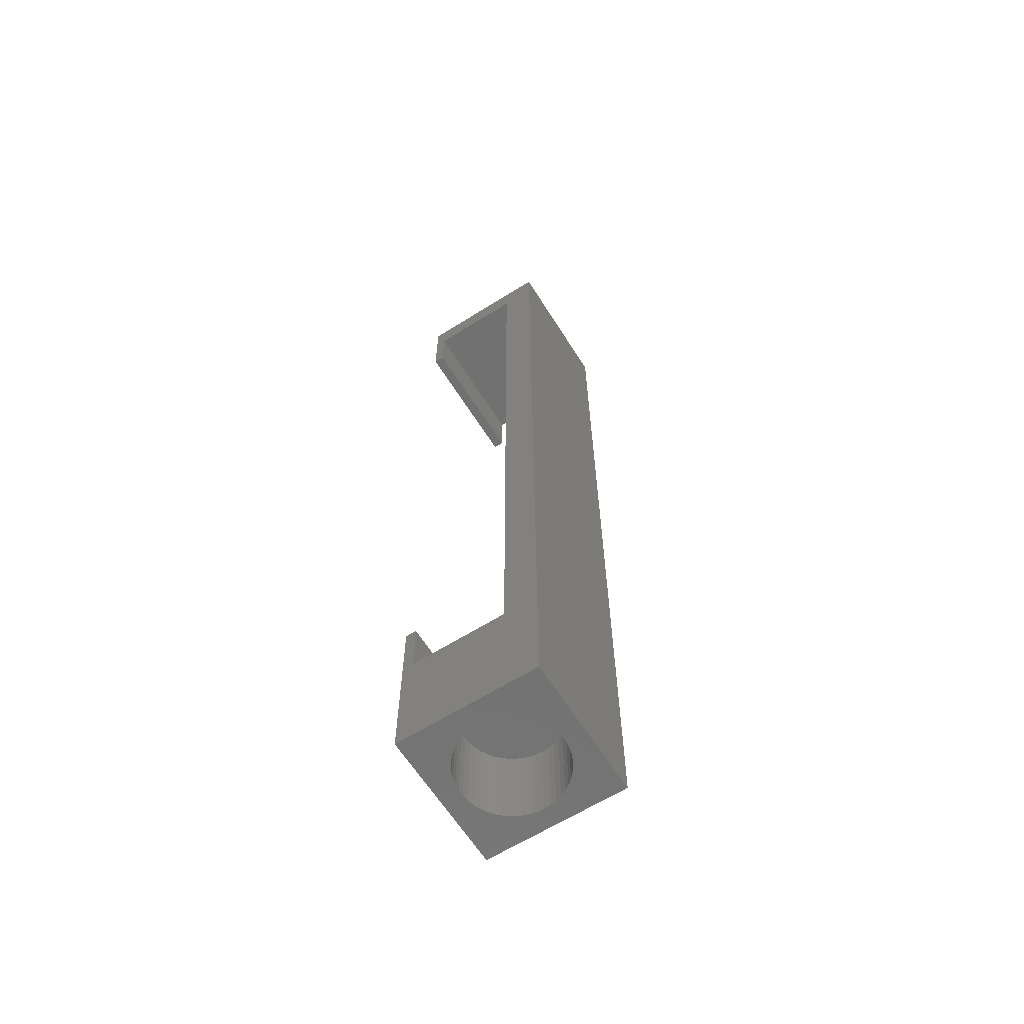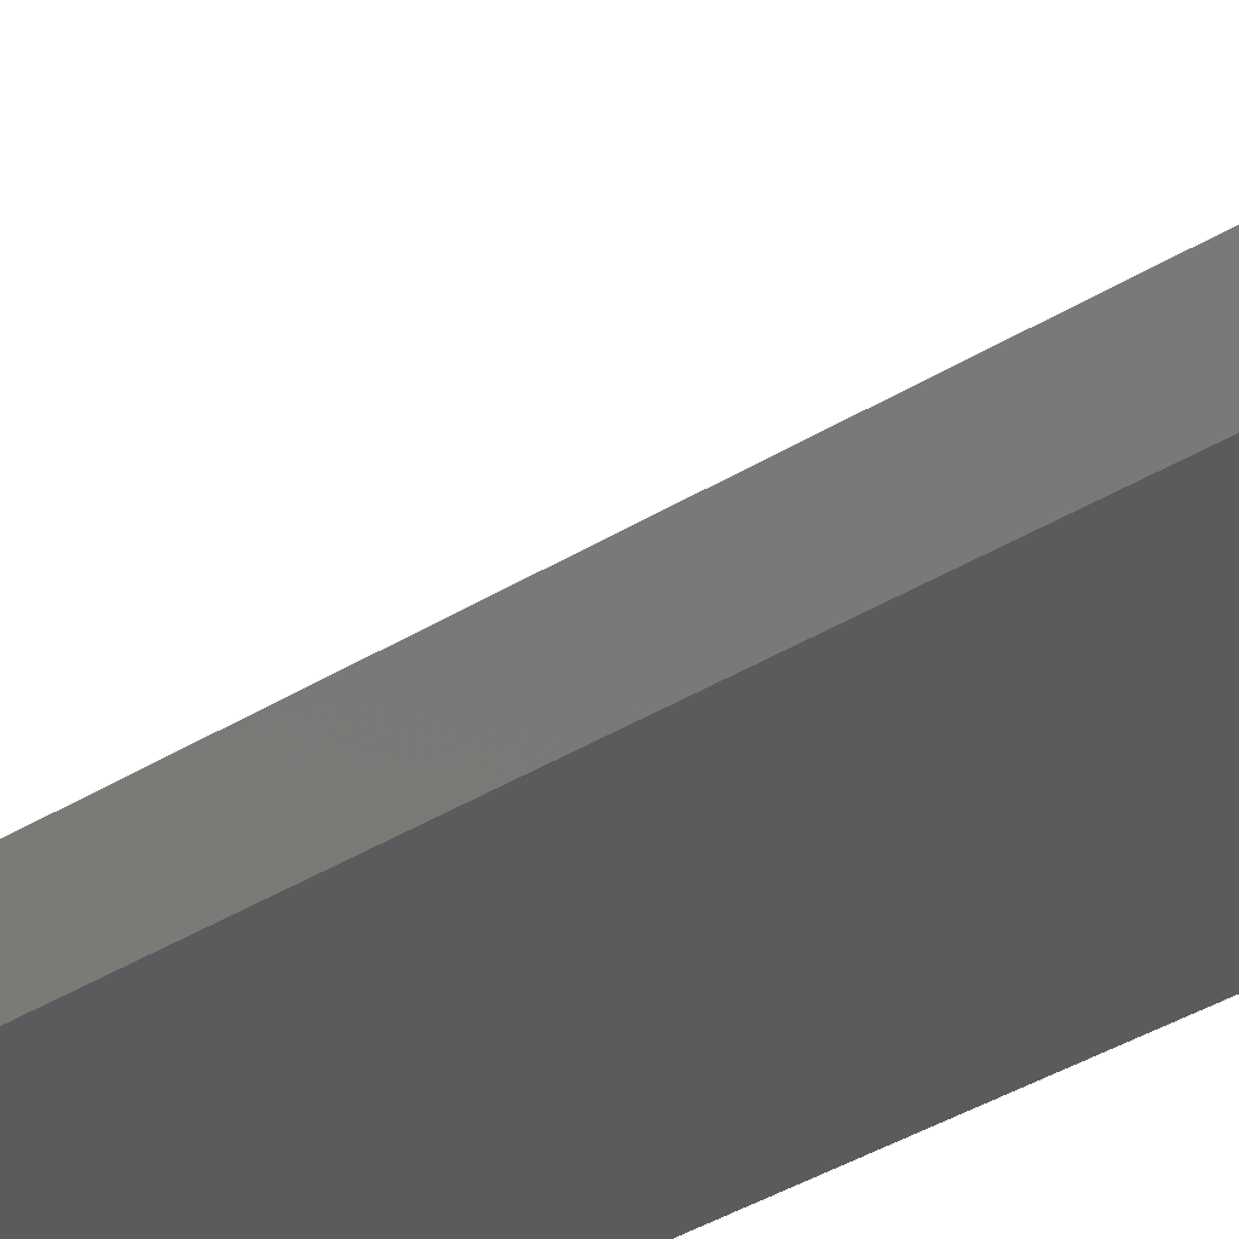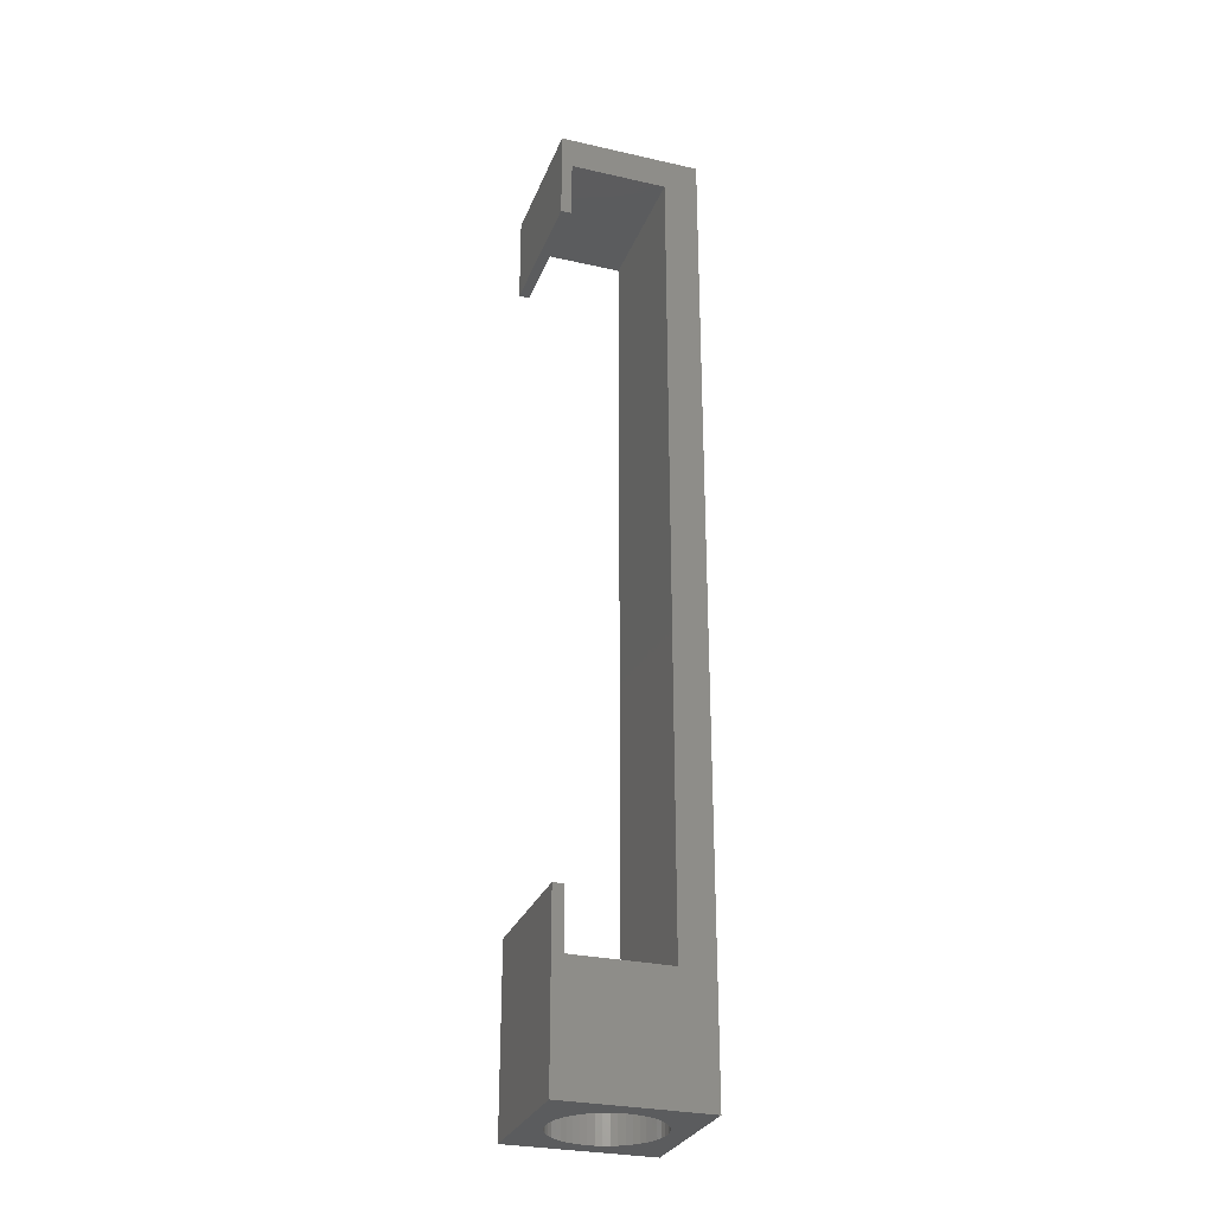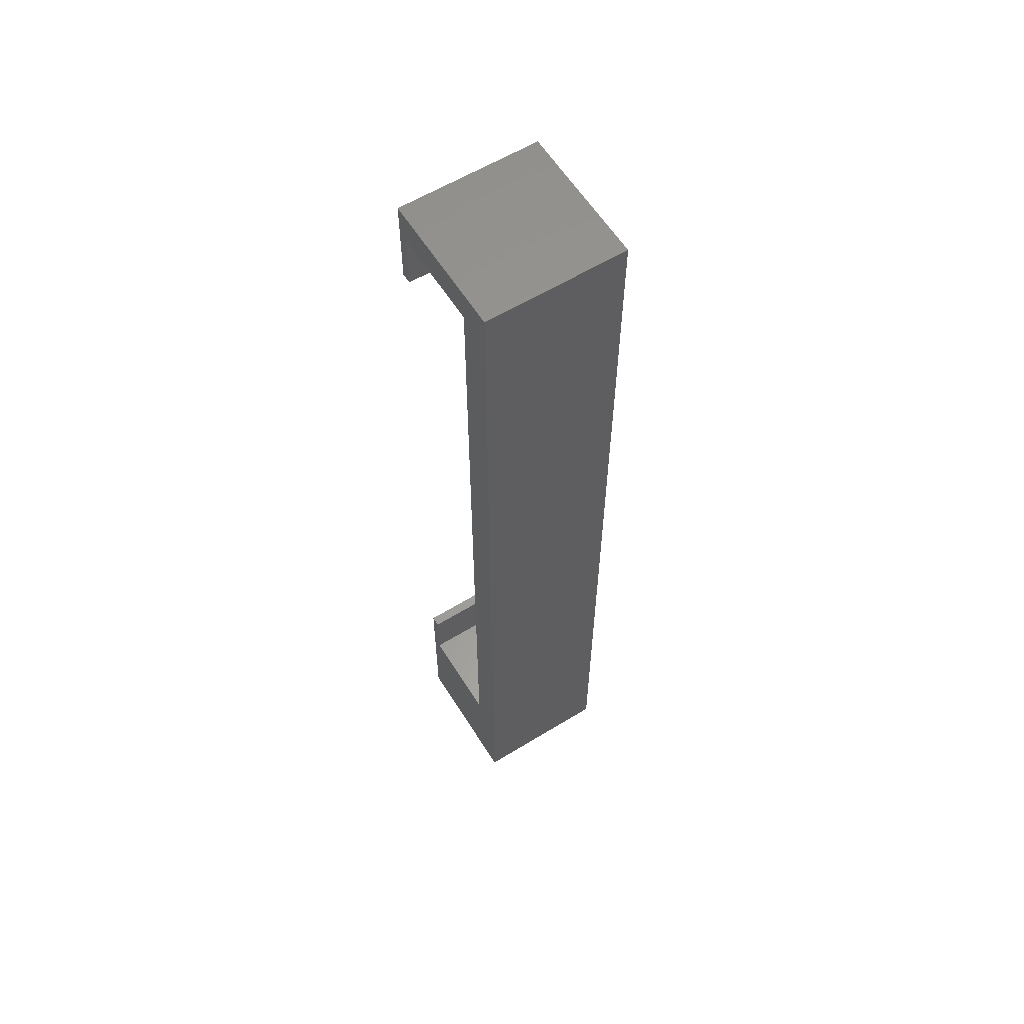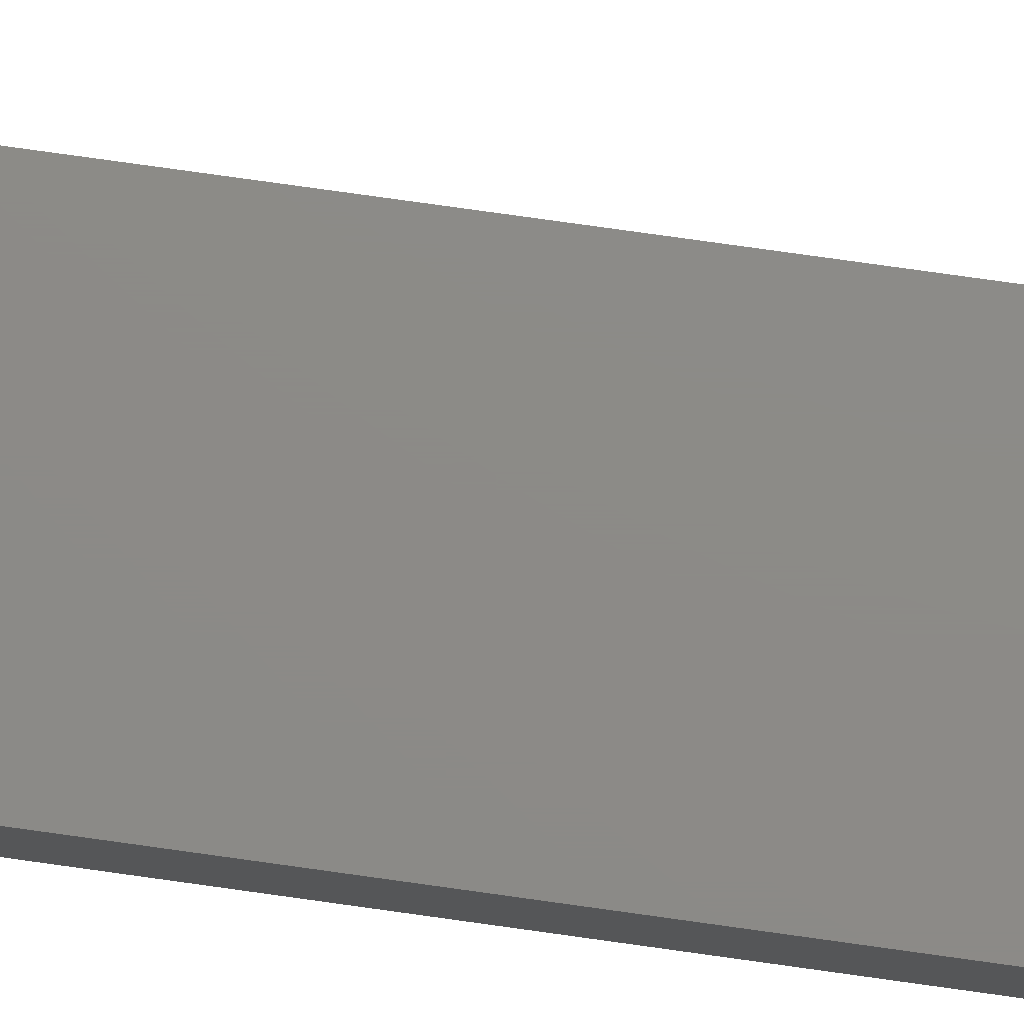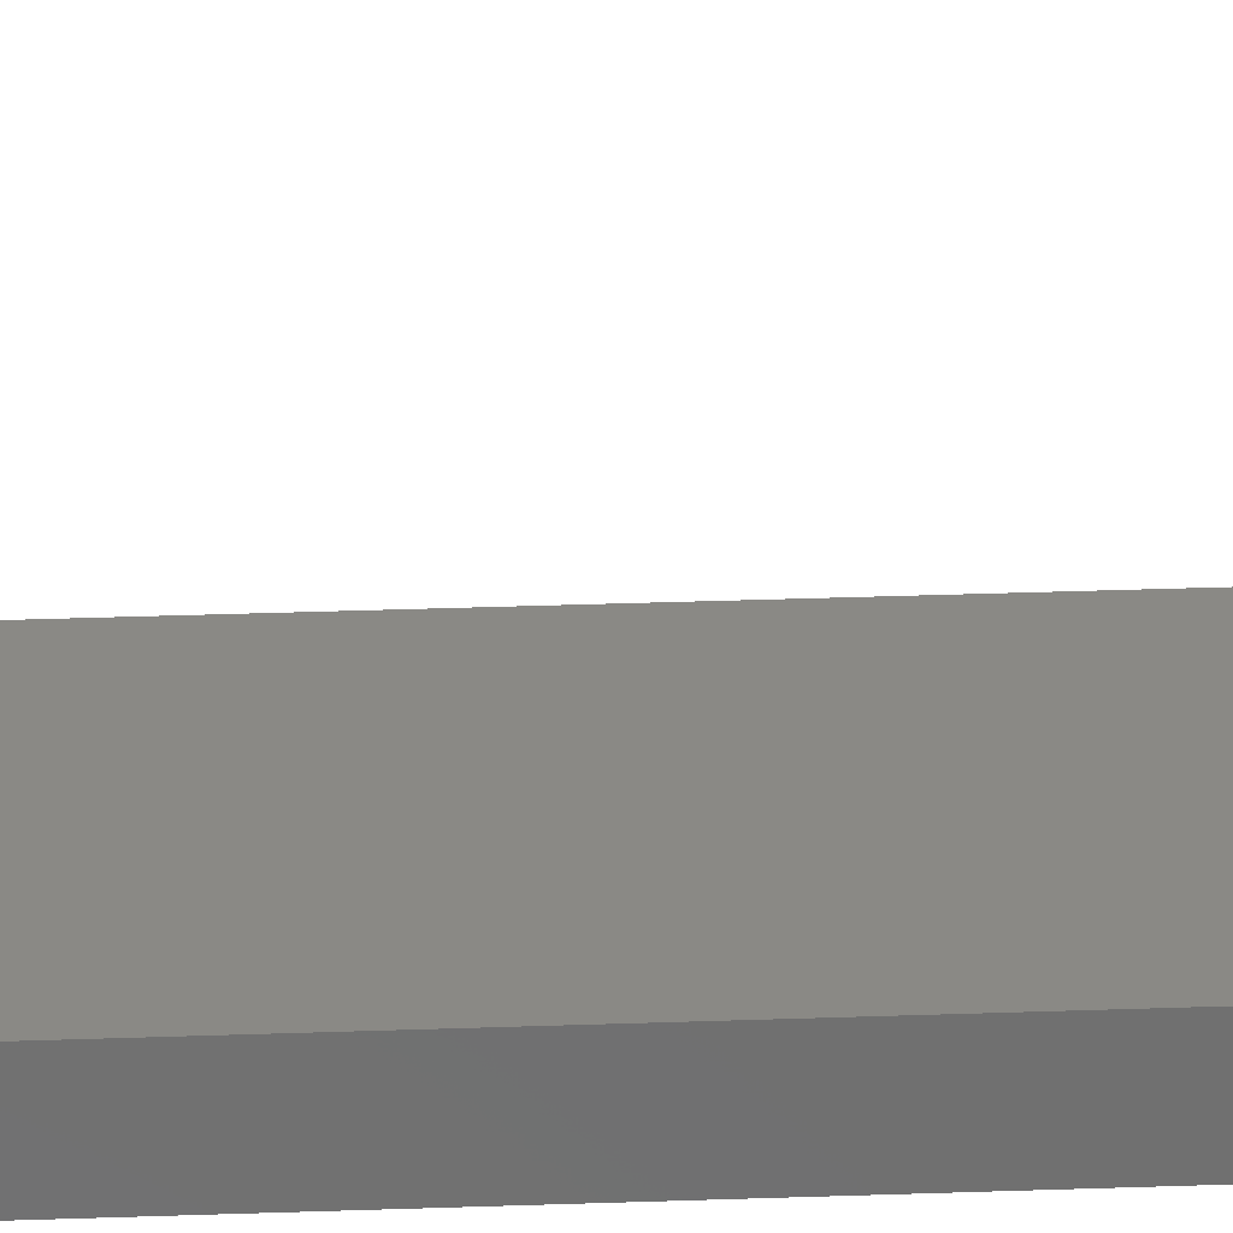
<metadata>
{"format":"stl","ext":"stl","renderer":"f3d","projection":"perspective","resolution":1024,"background":"white","views":[{"elev":-63.6,"azim":122.3,"up":"+Y"},{"elev":-26.1,"azim":-42.0,"up":"+Z"},{"elev":-28.8,"azim":71.3,"up":"+Y"},{"elev":60.0,"azim":148.0,"up":"+Y"},{"elev":76.8,"azim":98.0,"up":"+Z"},{"elev":28.9,"azim":86.8,"up":"+Z"}]}
</metadata>
<code>
# stl→obj: 124 verts, 244 faces
v -6 37 -6
v -6 34.25 -3.1
v -6 37 6
v -6 -34.25 -3.1
v -6 -44.25 6
v -6 -44.25 -6
v -6 34.25 5.1
v -6 29.25 6
v -6 29.25 5.1
v -6 -34.25 5.1
v -6 -29.25 6
v -6 -29.25 5.1
v 6 -44.25 6
v 6 -29.25 6
v 6 29.25 6
v 6 37 6
v 6 -34.25 5.1
v 6 -29.25 5.1
v 6 -34.25 -3.1
v 6 34.25 -3.1
v 6 34.25 5.1
v 6 29.25 5.1
v 6 37 -6
v 6 -44.25 -6
v -0.2731 -44.25 4.341
v -0.8151 -44.25 4.273
v -1.344 -44.25 4.137
v -1.852 -44.25 3.936
v -2.331 -44.25 3.673
v -2.773 -44.25 3.352
v -3.171 -44.25 2.978
v -3.519 -44.25 2.557
v -3.812 -44.25 2.096
v -4.045 -44.25 1.601
v -4.213 -44.25 1.082
v -4.316 -44.25 0.5452
v -4.35 -44.25 0
v -4.316 -44.25 -0.5452
v -0.2731 -44.25 -4.341
v 0.2731 -44.25 -4.341
v -0.8151 -44.25 -4.273
v -1.344 -44.25 -4.137
v -1.852 -44.25 -3.936
v -2.331 -44.25 -3.673
v -2.773 -44.25 -3.352
v -3.171 -44.25 -2.978
v -3.519 -44.25 -2.557
v -3.812 -44.25 -2.096
v -4.045 -44.25 -1.601
v -4.213 -44.25 -1.082
v 0.2731 -44.25 4.341
v 0.8151 -44.25 4.273
v 1.344 -44.25 4.137
v 1.852 -44.25 3.936
v 2.331 -44.25 3.673
v 2.773 -44.25 3.352
v 3.171 -44.25 2.978
v 3.519 -44.25 2.557
v 3.812 -44.25 2.096
v 4.045 -44.25 1.601
v 4.213 -44.25 1.082
v 4.316 -44.25 0.5452
v 4.35 -44.25 0
v 4.316 -44.25 -0.5452
v 4.213 -44.25 -1.082
v 4.045 -44.25 -1.601
v 3.812 -44.25 -2.096
v 3.519 -44.25 -2.557
v 3.171 -44.25 -2.978
v 2.773 -44.25 -3.352
v 2.331 -44.25 -3.673
v 1.852 -44.25 -3.936
v 1.344 -44.25 -4.137
v 0.8151 -44.25 -4.273
v 4.316 -37 0.5452
v 4.35 -37 0
v 4.213 -37 1.082
v -4.35 -37 0
v -4.316 -37 0.5452
v 3.171 -37 2.978
v 2.773 -37 3.352
v -1.344 -37 4.137
v -1.852 -37 3.936
v 3.812 -37 2.096
v 4.045 -37 1.601
v 1.852 -37 3.936
v 1.344 -37 4.137
v 2.331 -37 3.673
v -4.045 -37 1.601
v -3.812 -37 2.096
v -3.519 -37 2.557
v -3.171 -37 2.978
v -0.2731 -37 4.341
v -0.8151 -37 4.273
v 4.213 -37 -1.082
v 4.045 -37 -1.601
v 0.2731 -37 -4.341
v 0.8151 -37 -4.273
v 3.519 -37 2.557
v 0.8151 -37 4.273
v -4.213 -37 1.082
v -2.331 -37 3.673
v -2.773 -37 3.352
v -3.171 -37 -2.978
v -2.773 -37 -3.352
v -3.812 -37 -2.096
v -4.045 -37 -1.601
v -4.316 -37 -0.5452
v -0.2731 -37 -4.341
v 0.2731 -37 4.341
v 3.519 -37 -2.557
v 3.171 -37 -2.978
v 1.852 -37 -3.936
v 2.331 -37 -3.673
v 2.773 -37 -3.352
v 4.316 -37 -0.5452
v -1.852 -37 -3.936
v -1.344 -37 -4.137
v -4.213 -37 -1.082
v 3.812 -37 -2.096
v -3.519 -37 -2.557
v -2.331 -37 -3.673
v 1.344 -37 -4.137
v -0.8151 -37 -4.273
f 1 2 3
f 1 4 2
f 5 4 6
f 6 4 1
f 7 3 2
f 8 7 9
f 7 8 3
f 10 11 12
f 10 5 11
f 4 5 10
f 11 13 14
f 13 11 5
f 3 15 16
f 15 3 8
f 14 17 18
f 17 13 19
f 13 17 14
f 20 16 21
f 15 21 16
f 21 15 22
f 16 20 23
f 19 23 20
f 19 24 23
f 24 19 13
f 6 23 24
f 23 6 1
f 5 25 13
f 5 26 25
f 5 27 26
f 5 28 27
f 5 29 28
f 5 30 29
f 5 31 30
f 5 32 31
f 5 33 32
f 5 34 33
f 5 35 34
f 5 36 35
f 5 37 36
f 6 37 5
f 37 6 38
f 39 6 40
f 41 6 39
f 42 6 41
f 43 6 42
f 44 6 43
f 45 6 44
f 46 6 45
f 47 6 46
f 48 6 47
f 49 6 48
f 50 6 49
f 38 6 50
f 51 13 25
f 52 13 51
f 53 13 52
f 54 13 53
f 55 13 54
f 56 13 55
f 57 13 56
f 58 13 57
f 59 13 58
f 60 13 59
f 61 13 60
f 62 13 61
f 63 13 62
f 24 63 64
f 24 64 65
f 24 40 6
f 63 24 13
f 66 24 65
f 67 24 66
f 68 24 67
f 69 24 68
f 70 24 69
f 71 24 70
f 72 24 71
f 73 24 72
f 74 24 73
f 40 24 74
f 10 18 17
f 18 10 12
f 9 21 22
f 21 9 7
f 2 19 20
f 19 2 4
f 19 10 17
f 10 19 4
f 2 21 7
f 21 2 20
f 63 75 76
f 75 63 62
f 62 77 75
f 77 62 61
f 36 78 79
f 78 36 37
f 56 80 57
f 80 56 81
f 28 82 27
f 82 28 83
f 60 84 85
f 84 60 59
f 53 86 54
f 86 53 87
f 54 88 55
f 88 54 86
f 33 89 90
f 89 33 34
f 31 91 92
f 91 31 32
f 26 93 25
f 93 26 94
f 66 95 96
f 95 66 65
f 97 74 98
f 74 97 40
f 61 85 77
f 85 61 60
f 59 99 84
f 99 59 58
f 52 87 53
f 87 52 100
f 55 81 56
f 81 55 88
f 34 101 89
f 101 34 35
f 35 79 101
f 79 35 36
f 29 83 28
f 83 29 102
f 30 102 29
f 102 30 103
f 31 103 30
f 103 31 92
f 104 45 105
f 45 104 46
f 49 106 107
f 106 49 48
f 37 108 78
f 108 37 38
f 109 40 97
f 40 109 39
f 58 80 99
f 80 58 57
f 51 100 52
f 100 51 110
f 25 110 51
f 110 25 93
f 32 90 91
f 90 32 33
f 27 94 26
f 94 27 82
f 69 111 112
f 111 69 68
f 113 71 114
f 71 113 72
f 115 69 112
f 69 115 70
f 65 116 95
f 116 65 64
f 64 76 116
f 76 64 63
f 117 42 118
f 42 117 43
f 94 110 93
f 94 100 110
f 82 100 94
f 82 87 100
f 83 87 82
f 83 86 87
f 102 86 83
f 102 88 86
f 103 88 102
f 103 81 88
f 92 81 103
f 92 80 81
f 91 80 92
f 91 99 80
f 90 99 91
f 90 84 99
f 89 84 90
f 89 85 84
f 101 85 89
f 101 77 85
f 79 77 101
f 79 75 77
f 78 75 79
f 78 76 75
f 108 76 78
f 108 116 76
f 119 116 108
f 119 95 116
f 107 95 119
f 107 96 95
f 106 96 107
f 106 120 96
f 121 120 106
f 121 111 120
f 104 111 121
f 104 112 111
f 105 112 104
f 105 115 112
f 122 115 105
f 122 114 115
f 117 114 122
f 117 113 114
f 118 113 117
f 118 123 113
f 124 123 118
f 124 98 123
f 109 98 124
f 98 109 97
f 98 73 123
f 73 98 74
f 123 72 113
f 72 123 73
f 114 70 115
f 70 114 71
f 68 120 111
f 120 68 67
f 67 96 120
f 96 67 66
f 122 43 117
f 43 122 44
f 47 104 121
f 104 47 46
f 38 119 108
f 119 38 50
f 50 107 119
f 107 50 49
f 105 44 122
f 44 105 45
f 118 41 124
f 41 118 42
f 124 39 109
f 39 124 41
f 48 121 106
f 121 48 47
f 18 11 14
f 11 18 12
f 9 15 8
f 15 9 22
f 23 3 16
f 3 23 1

</code>
